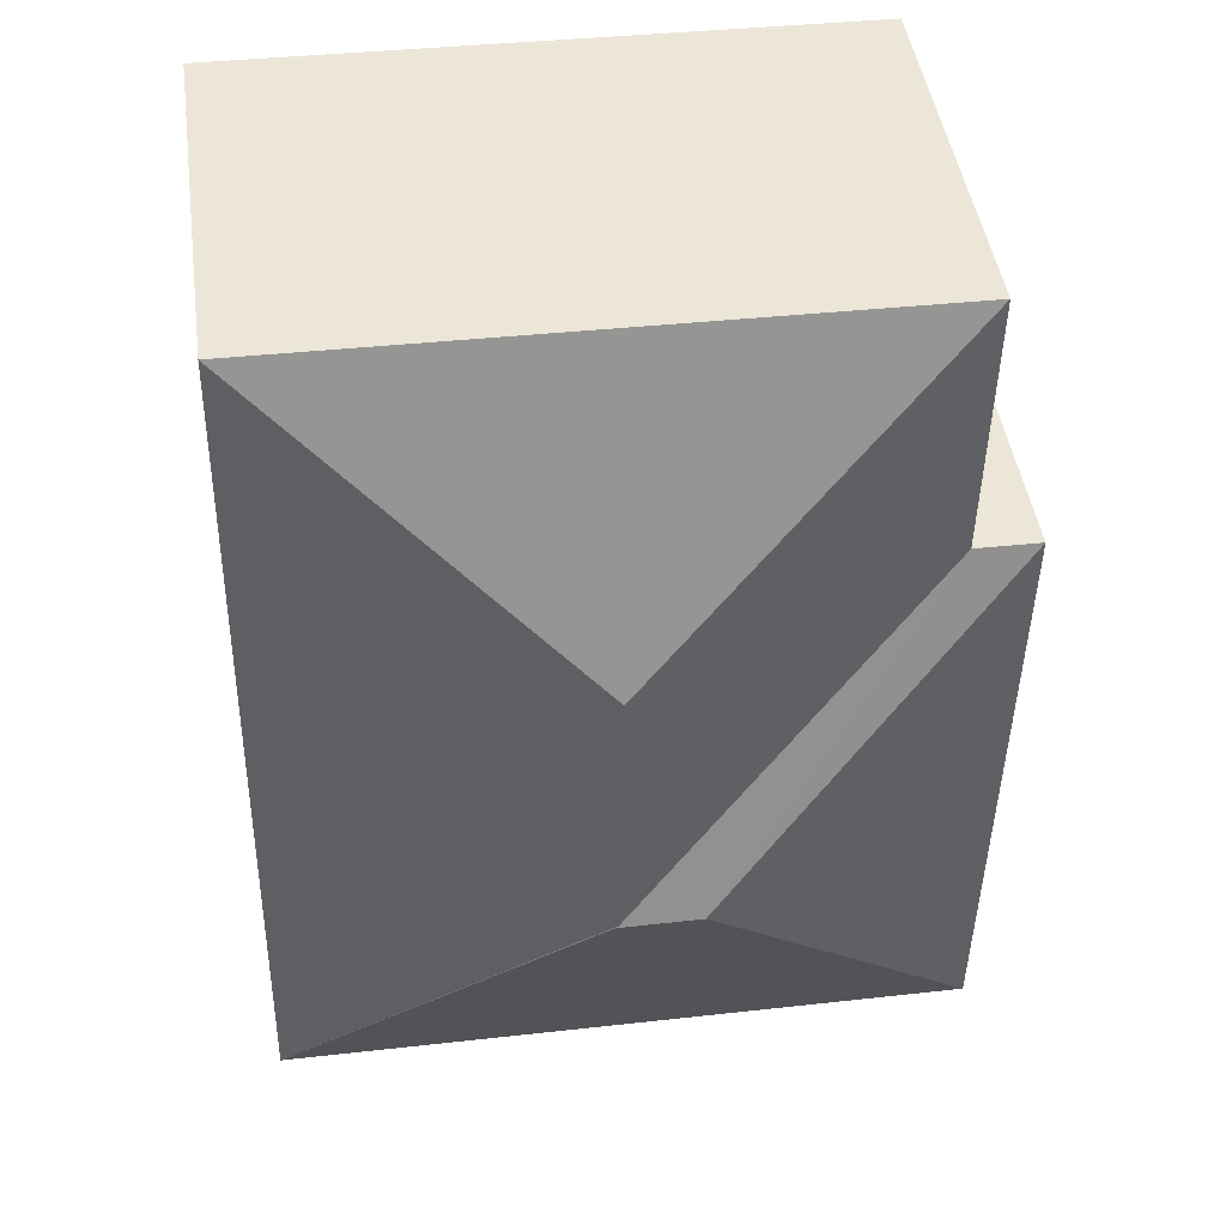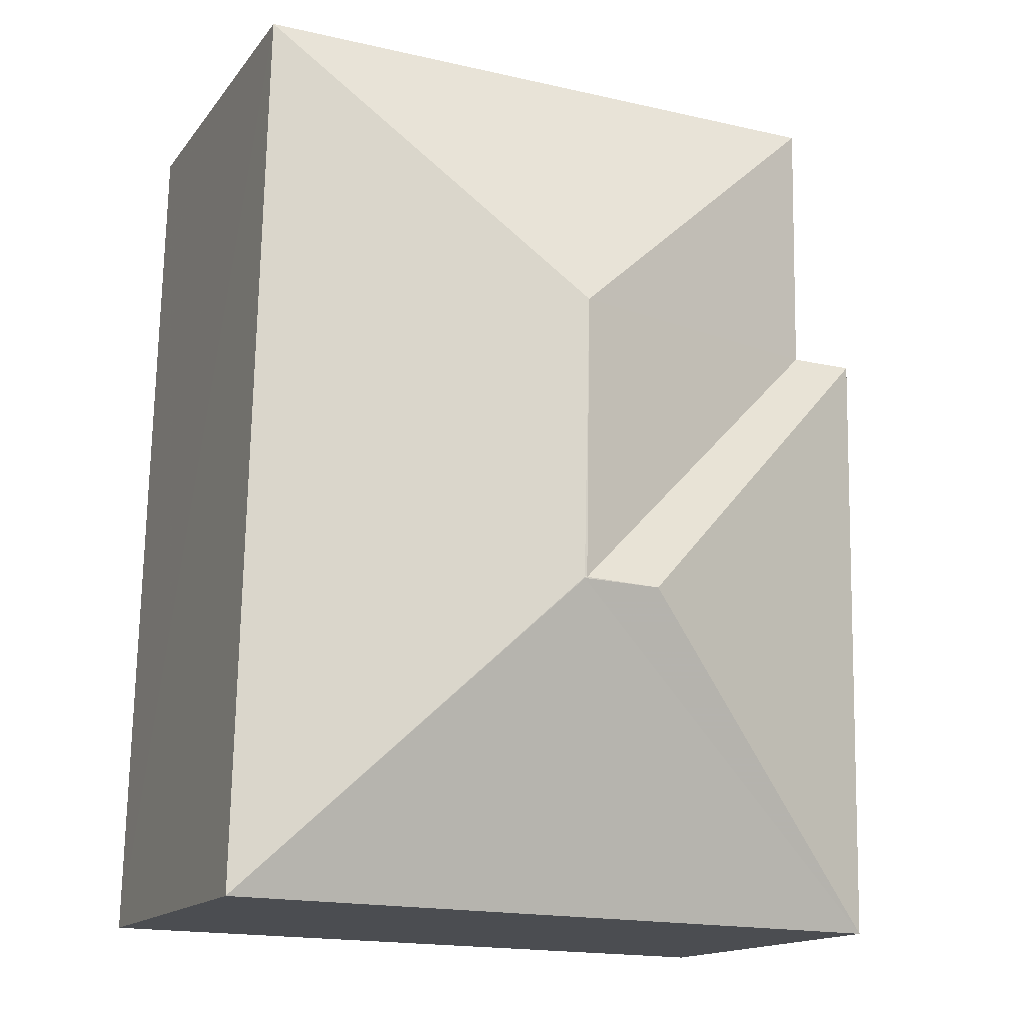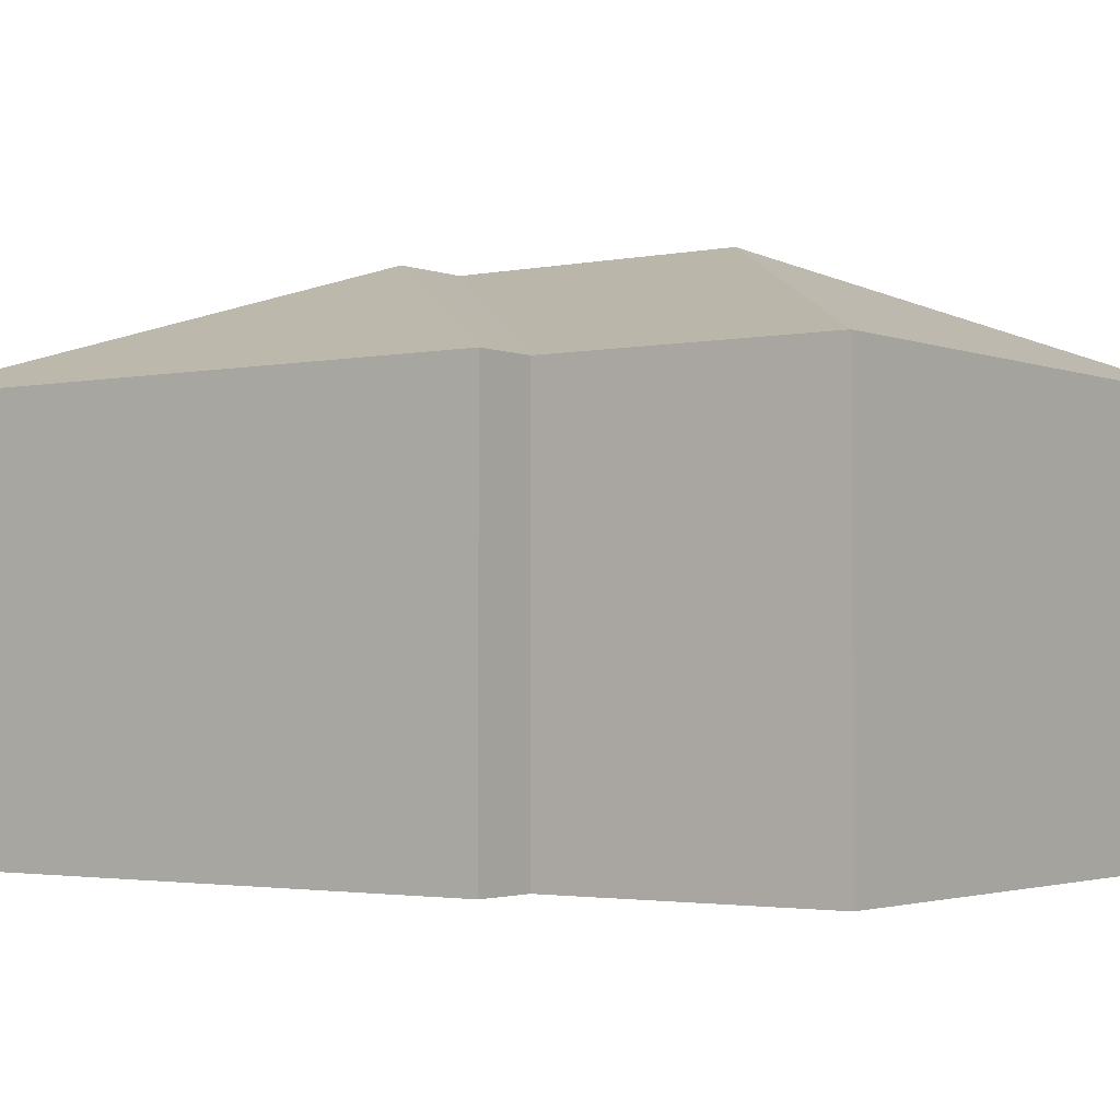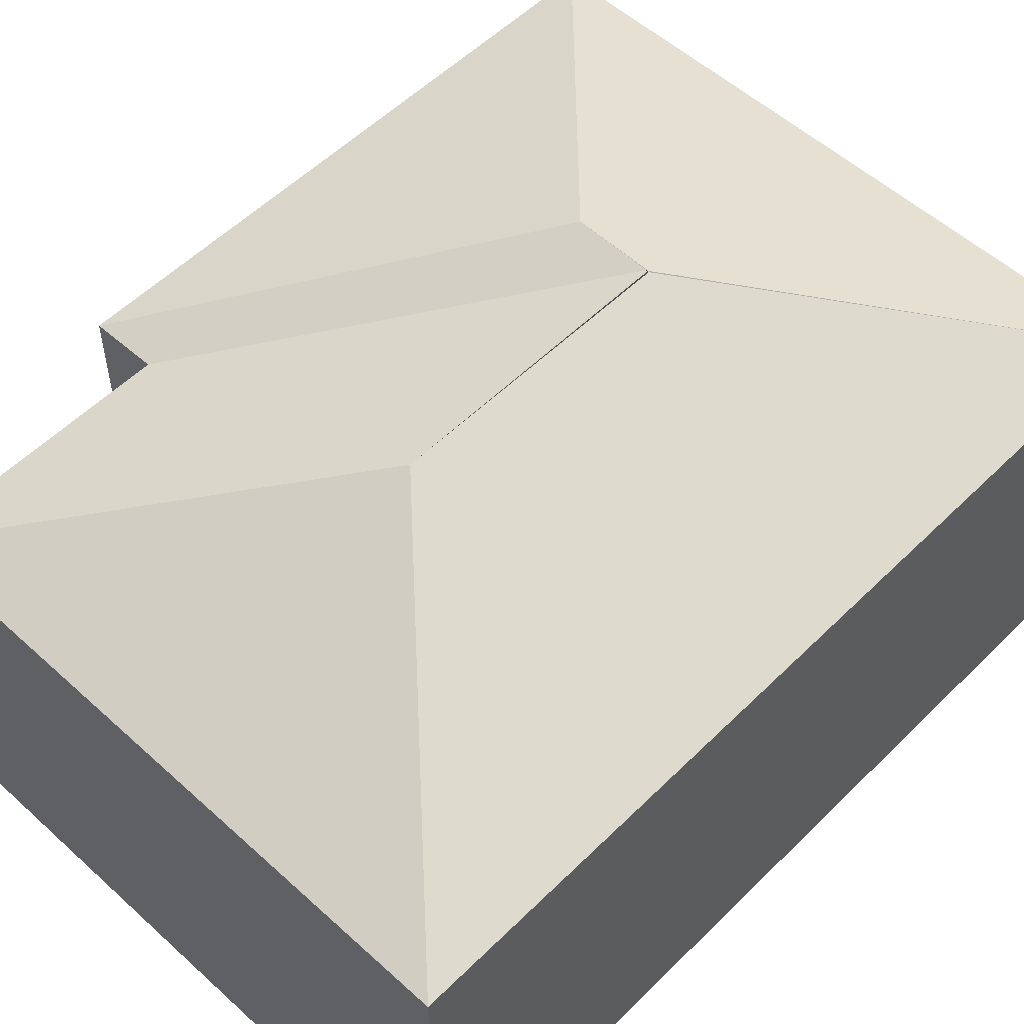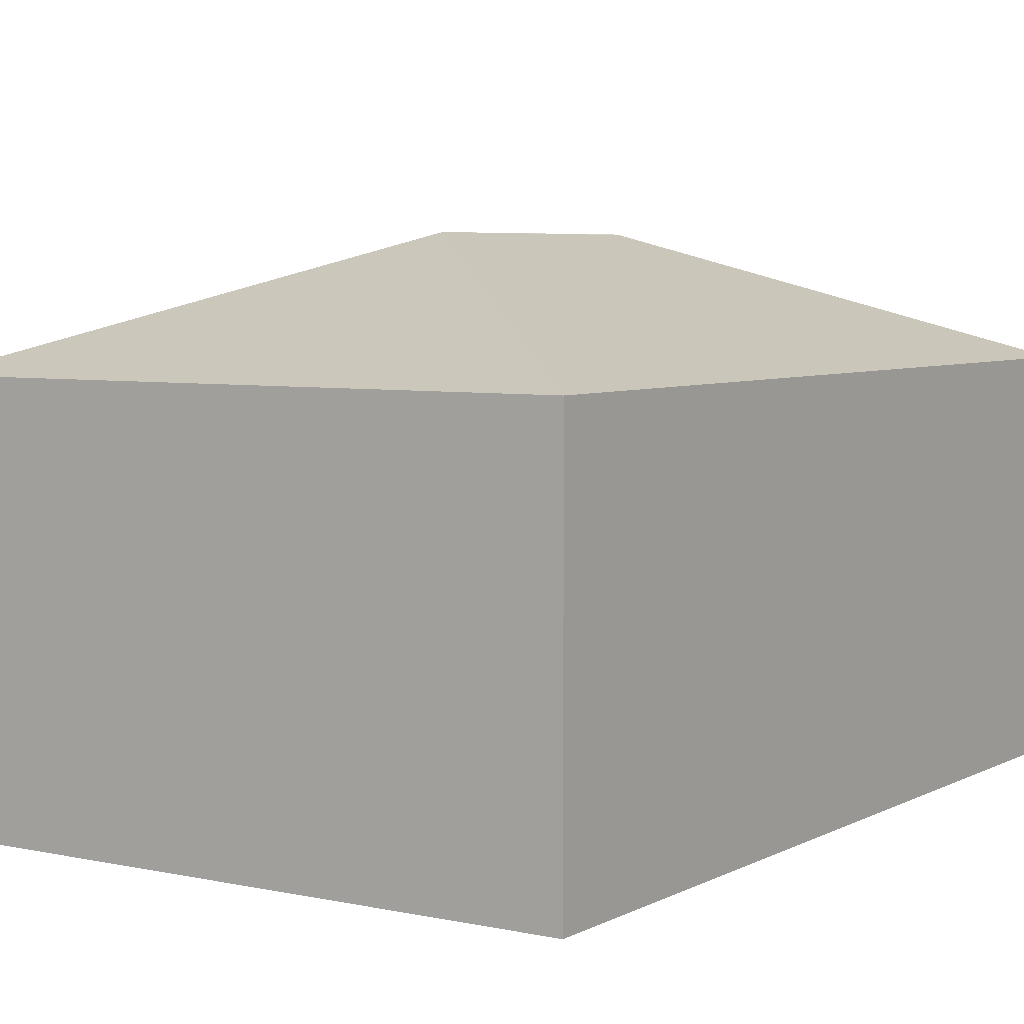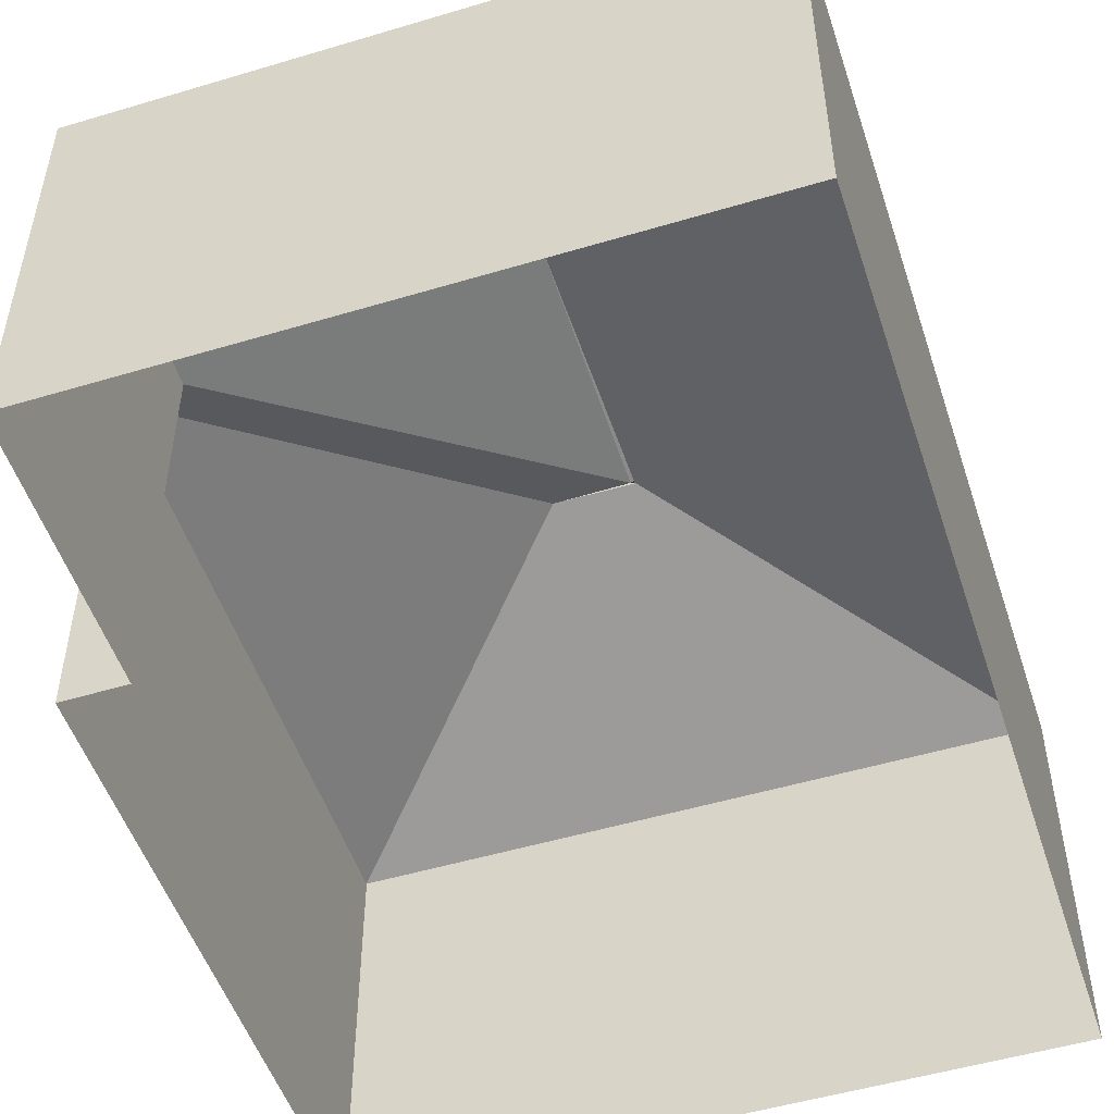
<metadata>
{"format":"obj","ext":"obj","renderer":"f3d","projection":"perspective","resolution":1024,"background":"white","views":[{"elev":45.5,"azim":-8.1,"up":"+Y"},{"elev":-15.2,"azim":-23.9,"up":"+Y"},{"elev":-2.3,"azim":124.9,"up":"+Z"},{"elev":54.5,"azim":-137.4,"up":"+Z"},{"elev":5.5,"azim":-147.7,"up":"+Z"},{"elev":-51.0,"azim":-163.1,"up":"+Z"}]}
</metadata>
<code>
v -3.164e+05 4.034e+04 3.504
v -3.164e+05 4.034e+04 3.503
v -3.164e+05 4.034e+04 3.508
v -3.164e+05 4.033e+04 3.504
v -3.164e+05 4.033e+04 3.5
v -3.164e+05 4.034e+04 3.502
v -3.164e+05 4.034e+04 8.452
v -3.164e+05 4.033e+04 9.963
v -3.164e+05 4.033e+04 8.45
v -3.164e+05 4.034e+04 8.458
v -3.164e+05 4.034e+04 9.965
v -3.164e+05 4.034e+04 8.454
v -3.164e+05 4.033e+04 9.963
v -3.164e+05 4.033e+04 9.958
v -3.164e+05 4.034e+04 8.453
v -3.164e+05 4.033e+04 9.958
v -3.164e+05 4.033e+04 9.963
v -3.164e+05 4.033e+04 8.454
f 1 2 3
f 3 2 4
f 4 2 5
f 2 6 5
f 7 8 9
f 10 11 12
f 13 14 11
f 11 15 12
f 11 14 15
f 16 14 13
f 16 17 14
f 17 8 14
f 14 8 15
f 8 7 15
f 17 18 9
f 8 17 9
f 17 16 18
f 16 10 18
f 16 11 10
f 13 11 16
f 4 10 3
f 4 18 10
f 6 15 7
f 6 2 15
f 10 1 3
f 10 12 1
f 7 5 6
f 7 9 5
f 5 9 18
f 4 5 18
f 12 2 1
f 12 15 2

</code>
